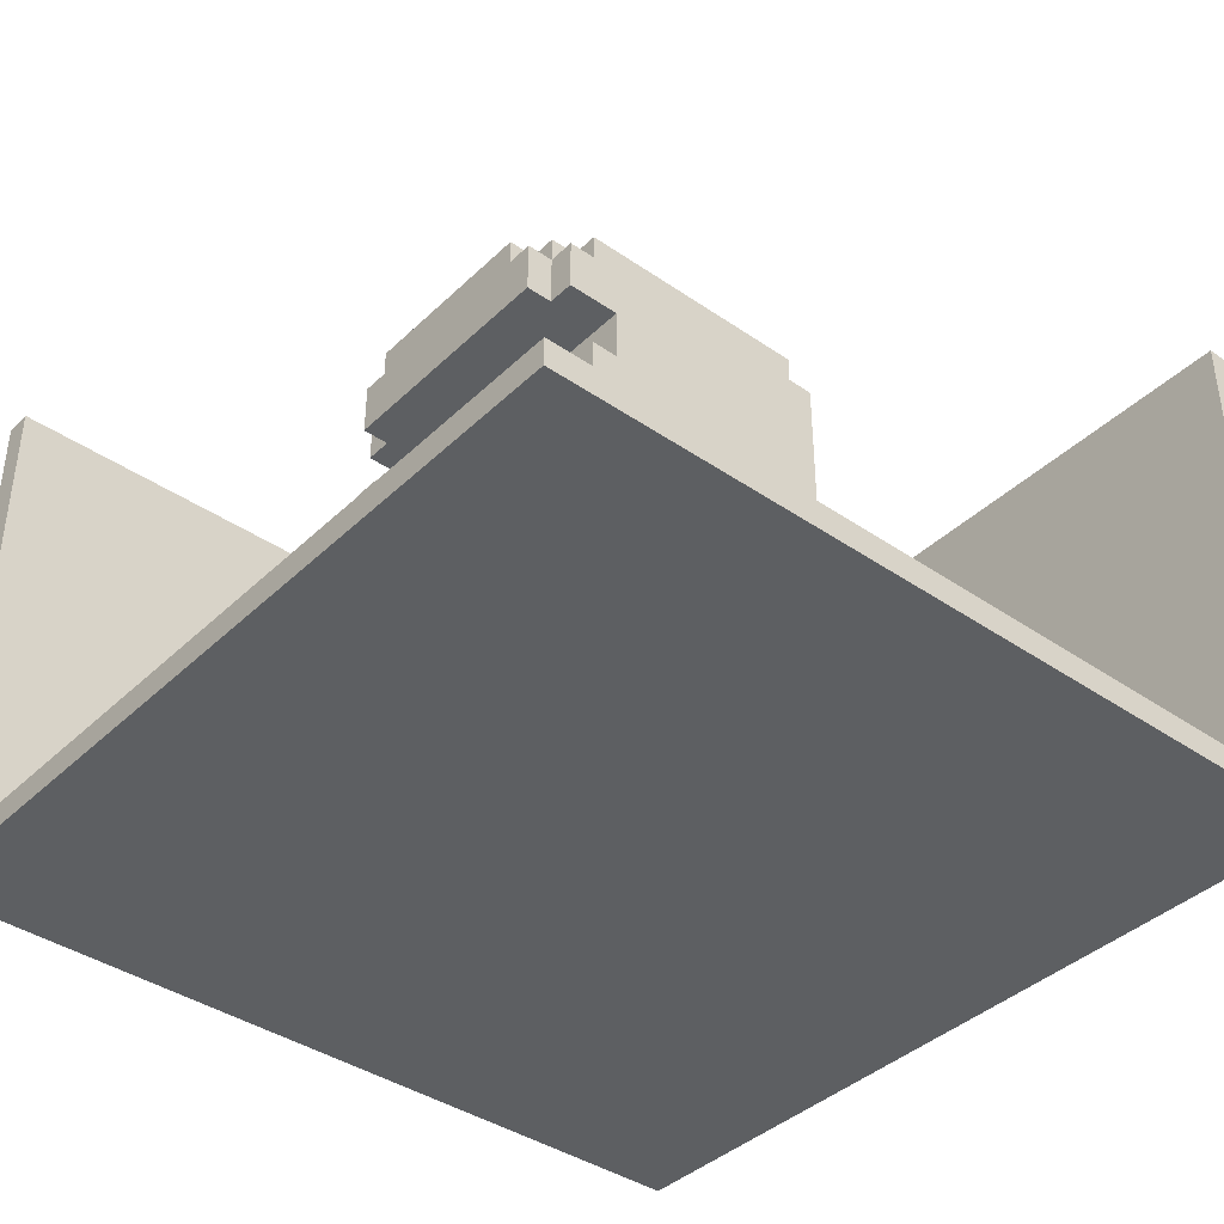
<metadata>
{"format":"obj","ext":"obj","renderer":"f3d","projection":"perspective","resolution":1024,"background":"white","views":[{"elev":-39.6,"azim":49.5,"up":"+Y"}]}
</metadata>
<code>
g arcade
v -15 0 16
v -15 0 -15
v -15 20 16
v -15 20 -15
v -5 2 5
v -5 2 4
v -5 2 2
v -5 2 -1
v -5 2 -4
v -5 3 -3
v -5 3 -4
v -5 7 6
v -5 7 5
v -5 7 4
v -5 9 9
v -5 9 6
v -5 9 5
v -5 9 4
v -5 10 9
v -5 10 8
v -5 11 8
v -5 11 6
v -5 12 6
v -5 12 5
v -5 12 4
v -5 15 6
v -5 15 5
v -5 15 4
v -5 17 7
v -5 17 5
v -5 17 4
v -5 19 7
v -5 19 6
v -5 19 5
v -5 19 -3
v -5 19 -4
v -5 20 6
v -5 20 -3
v -4 10 9
v -4 10 8
v -4 11 9
v -4 11 8
v -4 11 7
v -4 13 8
v -4 13 7
v -4 14 8
v -4 14 7
v -4 17 8
v -4 17 7
v -4 19 8
v -4 19 7
v -4 19 6
v -4 19 -3
v -4 19 -4
v -4 20 7
v -4 20 6
v -4 20 -3
v -4 20 -4
v -3 19 8
v -3 19 7
v -3 20 8
v -3 20 7
v 1 11 8
v 1 11 7
v 1 12 8
v 1 12 7
v 1 14 4
v 1 14 3
v 1 16 4
v 1 16 3
v 2 11 7
v 2 11 6
v 2 12 7
v 2 12 6
v 3 11 8
v 3 11 7
v 3 12 8
v 3 12 7
v 4 11 7
v 4 11 6
v 4 12 7
v 4 12 6
v 4 14 3
v 4 14 2
v 4 15 2
v 4 15 -0
v 4 16 3
v 4 16 2
v 4 17 2
v 4 17 1
v 4 18 1
v 4 18 -0
v 5 2 4
v 5 2 2
v 5 2 -1
v 5 2 -2
v 5 2 -3
v 5 2 -4
v 5 7 6
v 5 7 5
v 5 8 6
v 5 8 5
v 5 11 6
v 5 11 5
v 5 11 4
v 5 12 6
v 5 12 5
v 5 14 4
v 5 14 2
v 5 15 6
v 5 15 5
v 5 15 2
v 5 15 -0
v 5 16 4
v 5 16 2
v 5 17 4
v 5 17 2
v 5 17 1
v 5 18 1
v 5 18 -0
v 5 19 4
v 5 19 -2
v 5 19 -3
v 5 19 -4
v -14 1 16
v -14 1 15
v -14 2 15
v -14 2 14
v -14 2 -13
v -14 2 -14
v -14 20 16
v -14 20 -14
v -4 2 4
v -4 2 2
v -4 2 -1
v -4 2 -2
v -4 2 -3
v -4 2 -4
v -4 3 -3
v -4 3 -4
v -4 7 6
v -4 7 5
v -4 8 6
v -4 8 5
v -4 11 6
v -4 11 5
v -4 11 4
v -4 12 6
v -4 12 5
v -4 15 6
v -4 15 5
v -4 17 4
v -4 19 4
v -4 19 -2
v -4 19 -3
v -4 19 -4
v -3 11 8
v -3 11 7
v -3 13 8
v -3 13 7
v -3 14 8
v -3 14 7
v 2 11 8
v 2 11 7
v 2 12 8
v 2 12 7
v 3 11 7
v 3 11 6
v 3 12 7
v 3 12 6
v 4 11 8
v 4 11 7
v 4 12 8
v 4 12 7
v 4 19 8
v 4 19 7
v 4 20 8
v 4 20 7
v 5 10 9
v 5 10 8
v 5 11 9
v 5 11 8
v 5 11 7
v 5 11 6
v 5 12 7
v 5 12 6
v 5 17 8
v 5 17 7
v 5 19 8
v 5 19 7
v 5 19 6
v 5 19 -3
v 5 19 -4
v 5 20 7
v 5 20 6
v 5 20 -3
v 5 20 -4
v 6 2 5
v 6 2 4
v 6 2 2
v 6 2 -1
v 6 2 -3
v 6 2 -4
v 6 7 6
v 6 7 5
v 6 7 4
v 6 9 9
v 6 9 6
v 6 9 5
v 6 9 4
v 6 10 9
v 6 10 8
v 6 11 8
v 6 11 6
v 6 12 6
v 6 12 5
v 6 12 4
v 6 15 6
v 6 15 5
v 6 15 4
v 6 17 7
v 6 17 5
v 6 18 6
v 6 18 4
v 6 19 7
v 6 19 6
v 6 19 -3
v 6 19 -4
v 6 20 6
v 6 20 -3
v 15 1 15
v 15 1 14
v 15 1 -13
v 15 1 -14
v 15 2 15
v 15 2 14
v 15 2 -13
v 15 2 -14
v 16 0 16
v 16 0 -15
v 16 1 16
v 16 1 -14
v 16 20 -14
v 16 20 -15
v -15 0 16
v -15 20 16
v -14 1 16
v -14 20 16
v 16 0 16
v 16 1 16
v -14 1 15
v -14 2 15
v -13 1 15
v -13 2 15
v 14 1 15
v 14 2 15
v 15 1 15
v 15 2 15
v -5 9 9
v -5 10 9
v -4 10 9
v -4 11 9
v 5 10 9
v 5 11 9
v 6 9 9
v 6 10 9
v -5 10 8
v -5 11 8
v -4 10 8
v -4 11 8
v -4 13 8
v -4 14 8
v -4 17 8
v -4 19 8
v -3 11 8
v -3 13 8
v -3 14 8
v -3 17 8
v -3 19 8
v -3 20 8
v 1 11 8
v 1 12 8
v 2 11 8
v 2 12 8
v 3 11 8
v 3 12 8
v 4 11 8
v 4 12 8
v 4 17 8
v 4 19 8
v 4 20 8
v 5 10 8
v 5 11 8
v 5 17 8
v 5 19 8
v 6 10 8
v 6 11 8
v -5 17 7
v -5 19 7
v -4 17 7
v -4 19 7
v -4 20 7
v -3 19 7
v -3 20 7
v 2 11 7
v 2 12 7
v 3 11 7
v 3 12 7
v 4 11 7
v 4 12 7
v 4 19 7
v 4 20 7
v 5 11 7
v 5 12 7
v 5 17 7
v 5 19 7
v 5 20 7
v 6 17 7
v 6 19 7
v -5 7 6
v -5 9 6
v -5 11 6
v -5 12 6
v -5 15 6
v -5 19 6
v -5 20 6
v -4 7 6
v -4 8 6
v -4 9 6
v -4 11 6
v -4 12 6
v -4 15 6
v -4 19 6
v -4 20 6
v 5 7 6
v 5 8 6
v 5 9 6
v 5 11 6
v 5 12 6
v 5 15 6
v 5 19 6
v 5 20 6
v 6 7 6
v 6 9 6
v 6 11 6
v 6 12 6
v 6 15 6
v 6 19 6
v 6 20 6
v -5 2 5
v -5 7 5
v -5 15 5
v -5 17 5
v -4 2 5
v -4 7 5
v -4 8 5
v -4 11 5
v -4 12 5
v -4 15 5
v -4 17 5
v -3 3 5
v -3 8 5
v -2 4 5
v -2 7 5
v -1 2 5
v 0 4 5
v 0 7 5
v 2 2 5
v 2 6 5
v 2 7 5
v 3 6 5
v 3 7 5
v 4 3 5
v 4 8 5
v 5 2 5
v 5 7 5
v 5 8 5
v 5 11 5
v 5 12 5
v 5 15 5
v 5 17 5
v 6 2 5
v 6 7 5
v 6 15 5
v 6 17 5
v 4 16 2
v 4 17 2
v 5 16 2
v 5 17 2
v 4 17 1
v 4 18 1
v 5 17 1
v 5 18 1
v -4 2 -2
v -4 19 -2
v -1 2 -2
v 2 2 -2
v 5 2 -2
v 5 19 -2
v -14 2 -14
v -14 20 -14
v -13 2 -14
v 14 2 -14
v 15 1 -14
v 15 2 -14
v 16 1 -14
v 16 20 -14
v -4 11 7
v -4 13 7
v -4 14 7
v -3 11 7
v -3 13 7
v -3 14 7
v 1 11 7
v 1 12 7
v 2 11 7
v 2 12 7
v 3 11 7
v 3 12 7
v 4 11 7
v 4 12 7
v 2 11 6
v 2 12 6
v 3 11 6
v 3 12 6
v 4 11 6
v 4 12 6
v 5 11 6
v 5 12 6
v -4 2 4
v -4 11 4
v -4 17 4
v -4 19 4
v -3 3 4
v -3 8 4
v -2 4 4
v -2 7 4
v -1 2 4
v 0 4 4
v 0 7 4
v 1 14 4
v 1 16 4
v 2 2 4
v 2 6 4
v 2 7 4
v 3 6 4
v 3 7 4
v 4 3 4
v 4 8 4
v 5 2 4
v 5 11 4
v 5 14 4
v 5 16 4
v 5 17 4
v 5 19 4
v 1 14 3
v 1 16 3
v 4 14 3
v 4 16 3
v 4 14 2
v 4 15 2
v 5 14 2
v 5 15 2
v 4 15 -0
v 4 18 -0
v 5 15 -0
v 5 18 -0
v -5 19 -3
v -5 20 -3
v -4 2 -3
v -4 3 -3
v -4 19 -3
v -4 20 -3
v -1 2 -3
v 2 2 -3
v 5 2 -3
v 5 19 -3
v 5 20 -3
v 6 19 -3
v 6 20 -3
v -5 2 -4
v -5 3 -4
v -5 19 -4
v -4 2 -4
v -4 3 -4
v -4 19 -4
v -4 20 -4
v 5 2 -4
v 5 19 -4
v 5 20 -4
v 6 2 -4
v 6 19 -4
v -15 0 -15
v -15 20 -15
v 16 0 -15
v 16 20 -15
v -15 0 16
v 16 0 16
v -15 0 -15
v 16 0 -15
v -5 7 6
v -4 7 6
v 5 7 6
v 6 7 6
v -5 7 5
v -4 7 5
v 5 7 5
v 6 7 5
v -4 8 6
v 5 8 6
v -4 8 5
v -3 8 5
v 4 8 5
v 5 8 5
v -5 9 9
v 6 9 9
v -5 9 6
v -4 9 6
v 5 9 6
v 6 9 6
v 1 14 4
v 5 14 4
v 1 14 3
v 4 14 3
v 4 14 2
v 5 14 2
v 4 15 2
v 5 15 2
v 4 15 -0
v 5 15 -0
v -4 17 8
v -3 17 8
v 4 17 8
v 5 17 8
v -5 17 7
v -4 17 7
v -3 17 7
v 4 17 7
v 5 17 7
v 6 17 7
v -5 17 5
v -4 17 5
v 5 17 5
v 6 17 5
v -4 19 4
v 5 19 4
v -4 19 -2
v 5 19 -2
v -4 19 -3
v 5 19 -3
v -4 19 -4
v 5 19 -4
v -14 1 16
v 16 1 16
v -14 1 15
v -13 1 15
v 14 1 15
v 15 1 15
v 15 1 14
v 15 1 -13
v 15 1 -14
v 16 1 -14
v -14 2 15
v -13 2 15
v 14 2 15
v 15 2 15
v -14 2 14
v -13 2 14
v -10 2 14
v -7 2 14
v -4 2 14
v -1 2 14
v 2 2 14
v 5 2 14
v 8 2 14
v 11 2 14
v 14 2 14
v 15 2 14
v -13 2 11
v -10 2 11
v -7 2 11
v -4 2 11
v -1 2 11
v 2 2 11
v 5 2 11
v 8 2 11
v 11 2 11
v 14 2 11
v -13 2 8
v -10 2 8
v -7 2 8
v -4 2 8
v -1 2 8
v 2 2 8
v 5 2 8
v 8 2 8
v 11 2 8
v 14 2 8
v -13 2 5
v -10 2 5
v -7 2 5
v -5 2 5
v -4 2 5
v -1 2 5
v 2 2 5
v 5 2 5
v 6 2 5
v 8 2 5
v 11 2 5
v 14 2 5
v -5 2 4
v -4 2 4
v -1 2 4
v 2 2 4
v 5 2 4
v 6 2 4
v -13 2 2
v -10 2 2
v -7 2 2
v -5 2 2
v -4 2 2
v -1 2 2
v 2 2 2
v 5 2 2
v 6 2 2
v 8 2 2
v 11 2 2
v 14 2 2
v -13 2 -1
v -10 2 -1
v -7 2 -1
v -5 2 -1
v -4 2 -1
v -1 2 -1
v 2 2 -1
v 5 2 -1
v 6 2 -1
v 8 2 -1
v 11 2 -1
v 14 2 -1
v -4 2 -2
v -1 2 -2
v 2 2 -2
v 5 2 -2
v -4 2 -3
v -1 2 -3
v 2 2 -3
v 5 2 -3
v 6 2 -3
v -13 2 -4
v -10 2 -4
v -7 2 -4
v -5 2 -4
v -4 2 -4
v -1 2 -4
v 2 2 -4
v 5 2 -4
v 6 2 -4
v 8 2 -4
v 11 2 -4
v 14 2 -4
v -13 2 -7
v -10 2 -7
v -7 2 -7
v -4 2 -7
v -1 2 -7
v 2 2 -7
v 5 2 -7
v 8 2 -7
v 11 2 -7
v 14 2 -7
v -13 2 -10
v -10 2 -10
v -7 2 -10
v -4 2 -10
v -1 2 -10
v 2 2 -10
v 5 2 -10
v 8 2 -10
v 11 2 -10
v 14 2 -10
v -14 2 -13
v -13 2 -13
v -10 2 -13
v -7 2 -13
v -4 2 -13
v -1 2 -13
v 2 2 -13
v 5 2 -13
v 8 2 -13
v 11 2 -13
v 14 2 -13
v 15 2 -13
v -14 2 -14
v -13 2 -14
v 14 2 -14
v 15 2 -14
v -5 10 9
v -4 10 9
v 5 10 9
v 6 10 9
v -5 10 8
v -4 10 8
v 5 10 8
v 6 10 8
v -4 11 9
v 5 11 9
v -5 11 8
v -4 11 8
v -3 11 8
v 1 11 8
v 2 11 8
v 3 11 8
v 4 11 8
v 5 11 8
v 6 11 8
v -4 11 7
v -3 11 7
v 1 11 7
v 2 11 7
v 3 11 7
v 4 11 7
v 5 11 7
v -5 11 6
v -4 11 6
v 2 11 6
v 3 11 6
v 4 11 6
v 5 11 6
v 6 11 6
v -4 11 5
v 5 11 5
v 1 12 8
v 2 12 8
v 3 12 8
v 4 12 8
v 1 12 7
v 2 12 7
v 3 12 7
v 4 12 7
v 5 12 7
v 2 12 6
v 3 12 6
v 4 12 6
v 5 12 6
v -4 14 8
v -3 14 8
v -4 14 7
v -3 14 7
v -5 15 6
v -4 15 6
v 5 15 6
v 6 15 6
v -5 15 5
v -4 15 5
v 5 15 5
v 6 15 5
v 1 16 4
v 5 16 4
v 1 16 3
v 4 16 3
v 4 16 2
v 5 16 2
v 4 17 2
v 5 17 2
v 4 17 1
v 5 17 1
v 4 18 1
v 5 18 1
v 4 18 -0
v 5 18 -0
v -4 19 8
v -3 19 8
v 4 19 8
v 5 19 8
v -5 19 7
v -4 19 7
v -3 19 7
v 4 19 7
v 5 19 7
v 6 19 7
v -5 19 6
v -4 19 6
v 5 19 6
v 6 19 6
v -5 19 -3
v -4 19 -3
v 5 19 -3
v 6 19 -3
v -5 19 -4
v -4 19 -4
v 5 19 -4
v 6 19 -4
v -15 20 16
v -14 20 16
v -3 20 8
v 4 20 8
v -4 20 7
v -3 20 7
v 4 20 7
v 5 20 7
v -5 20 6
v -4 20 6
v 5 20 6
v 6 20 6
v -5 20 -3
v -4 20 -3
v 5 20 -3
v 6 20 -3
v -4 20 -4
v 5 20 -4
v -14 20 -14
v 16 20 -14
v -15 20 -15
v 16 20 -15
f 3 2 1
f 4 2 3
f 10 7 6
f 10 9 8
f 10 8 7
f 11 9 10
f 13 6 5
f 14 10 6
f 14 6 13
f 16 13 12
f 17 14 13
f 17 13 16
f 18 10 14
f 18 14 17
f 19 17 16
f 19 16 15
f 20 17 19
f 21 17 20
f 22 17 21
f 23 17 22
f 24 18 17
f 24 17 23
f 25 10 18
f 25 18 24
f 26 24 23
f 27 25 24
f 27 24 26
f 28 10 25
f 28 25 27
f 30 28 27
f 31 10 28
f 31 28 30
f 32 30 29
f 33 30 32
f 34 31 30
f 34 30 33
f 35 10 31
f 35 31 34
f 35 11 10
f 36 11 35
f 37 34 33
f 37 35 34
f 38 35 37
f 41 40 39
f 42 40 41
f 44 43 42
f 45 43 44
f 46 45 44
f 47 45 46
f 50 49 48
f 51 49 50
f 55 52 51
f 56 52 55
f 57 54 53
f 58 54 57
f 61 60 59
f 62 60 61
f 65 64 63
f 66 64 65
f 69 68 67
f 70 68 69
f 73 72 71
f 74 72 73
f 77 76 75
f 78 76 77
f 81 80 79
f 82 80 81
f 85 84 83
f 87 85 83
f 87 86 85
f 88 86 87
f 89 86 88
f 90 86 89
f 91 86 90
f 92 86 91
f 101 100 99
f 102 100 101
f 105 94 93
f 105 95 94
f 105 96 95
f 106 104 103
f 107 104 106
f 108 96 105
f 109 96 108
f 110 107 106
f 111 107 110
f 112 96 109
f 113 96 112
f 116 115 114
f 117 115 116
f 119 117 116
f 119 118 117
f 120 96 113
f 121 119 116
f 121 120 119
f 122 96 120
f 122 120 121
f 123 98 97
f 124 98 123
f 125 126 127
f 125 127 131
f 129 130 131
f 128 129 131
f 127 128 131
f 131 130 132
f 137 138 139
f 139 138 140
f 141 142 143
f 143 142 144
f 133 134 147
f 134 135 147
f 135 136 147
f 145 146 148
f 148 146 149
f 148 149 150
f 150 149 151
f 147 136 152
f 152 136 153
f 153 136 154
f 139 140 155
f 155 140 156
f 157 158 159
f 159 158 160
f 159 160 161
f 161 160 162
f 163 164 165
f 165 164 166
f 167 168 169
f 169 168 170
f 171 172 173
f 173 172 174
f 175 176 177
f 177 176 178
f 179 180 181
f 181 180 182
f 183 184 185
f 185 184 186
f 187 188 189
f 189 188 190
f 190 191 194
f 194 191 195
f 192 193 196
f 196 193 197
f 198 199 205
f 199 200 206
f 200 201 206
f 205 199 206
f 201 202 206
f 204 205 208
f 205 206 209
f 208 205 209
f 206 202 210
f 209 206 210
f 208 209 211
f 207 208 211
f 211 209 212
f 212 209 213
f 213 209 214
f 214 209 215
f 209 210 216
f 215 209 216
f 210 202 217
f 216 210 217
f 215 216 218
f 216 217 219
f 218 216 219
f 217 202 220
f 219 217 220
f 219 220 222
f 221 222 223
f 220 202 224
f 223 222 224
f 222 220 224
f 221 223 225
f 223 224 226
f 225 223 226
f 202 203 227
f 226 224 227
f 224 202 227
f 227 203 228
f 226 227 229
f 229 227 230
f 231 232 235
f 232 233 236
f 235 232 236
f 233 234 237
f 236 233 237
f 237 234 238
f 239 240 241
f 241 240 242
f 242 240 243
f 243 240 244
f 247 246 245
f 248 246 247
f 249 247 245
f 250 247 249
f 253 252 251
f 254 252 253
f 255 254 253
f 256 254 255
f 257 256 255
f 258 256 257
f 261 260 259
f 263 261 259
f 263 262 261
f 264 262 263
f 265 263 259
f 266 263 265
f 269 268 267
f 270 268 269
f 275 271 270
f 276 272 271
f 276 271 275
f 277 272 276
f 278 274 273
f 279 274 278
f 283 282 281
f 284 282 283
f 287 286 285
f 288 286 287
f 289 279 278
f 290 280 279
f 290 279 289
f 291 280 290
f 294 290 289
f 295 290 294
f 296 293 292
f 297 293 296
f 300 299 298
f 301 299 300
f 303 302 301
f 304 302 303
f 307 306 305
f 308 306 307
f 313 310 309
f 314 310 313
f 316 312 311
f 317 312 316
f 318 316 315
f 319 316 318
f 327 321 320
f 328 321 327
f 329 321 328
f 330 323 322
f 331 324 323
f 331 323 330
f 332 324 331
f 333 326 325
f 334 326 333
f 336 329 328
f 337 329 336
f 343 336 335
f 343 337 336
f 344 337 343
f 345 339 338
f 346 340 339
f 346 339 345
f 347 340 346
f 348 342 341
f 349 342 348
f 354 351 350
f 355 351 354
f 359 353 352
f 360 353 359
f 361 355 354
f 361 356 355
f 362 356 361
f 363 362 361
f 364 362 363
f 365 361 354
f 366 363 361
f 366 364 363
f 367 362 364
f 367 364 366
f 368 361 365
f 369 367 366
f 370 362 367
f 370 367 369
f 371 369 366
f 371 370 369
f 372 362 370
f 372 370 371
f 373 366 361
f 373 371 366
f 373 372 371
f 373 361 368
f 374 362 372
f 374 372 373
f 375 373 368
f 375 374 373
f 376 374 375
f 377 374 376
f 378 358 357
f 378 360 359
f 378 359 358
f 379 360 378
f 380 360 379
f 381 360 380
f 382 376 375
f 383 376 382
f 384 381 380
f 385 381 384
f 388 387 386
f 389 387 388
f 392 391 390
f 393 391 392
f 396 395 394
f 397 395 396
f 398 395 397
f 399 395 398
f 402 401 400
f 403 401 402
f 405 401 403
f 406 405 404
f 407 401 405
f 407 405 406
f 408 409 411
f 409 410 412
f 411 409 412
f 412 410 413
f 414 415 416
f 416 415 417
f 418 419 420
f 420 419 421
f 422 423 424
f 424 423 425
f 426 427 428
f 428 427 429
f 430 431 434
f 434 431 435
f 434 435 436
f 436 435 437
f 430 434 438
f 434 436 439
f 436 437 439
f 437 435 440
f 439 437 440
f 431 432 441
f 441 432 442
f 438 434 443
f 439 440 444
f 440 435 445
f 444 440 445
f 439 444 446
f 444 445 446
f 445 435 447
f 446 445 447
f 439 446 448
f 434 439 448
f 446 447 448
f 443 434 448
f 447 435 449
f 448 447 449
f 435 431 449
f 443 448 450
f 448 449 450
f 449 431 451
f 450 449 451
f 431 441 451
f 451 441 452
f 442 432 453
f 432 433 454
f 453 432 454
f 454 433 455
f 456 457 458
f 458 457 459
f 460 461 462
f 462 461 463
f 464 465 466
f 466 465 467
f 468 469 472
f 472 469 473
f 470 471 474
f 471 472 474
f 474 472 475
f 475 472 476
f 476 472 477
f 477 478 479
f 479 478 480
f 481 482 484
f 482 483 485
f 484 482 485
f 485 483 486
f 486 487 489
f 489 487 490
f 488 489 491
f 491 489 492
f 493 494 495
f 495 494 496
f 499 498 497
f 500 498 499
f 505 502 501
f 506 502 505
f 507 504 503
f 508 504 507
f 511 510 509
f 512 510 511
f 513 510 512
f 514 510 513
f 517 516 515
f 518 516 517
f 519 516 518
f 520 516 519
f 523 522 521
f 524 522 523
f 525 522 524
f 526 522 525
f 529 528 527
f 530 528 529
f 536 532 531
f 537 533 532
f 537 532 536
f 538 534 533
f 538 533 537
f 539 534 538
f 541 536 535
f 542 537 536
f 542 536 541
f 542 538 537
f 542 539 538
f 543 540 539
f 543 539 542
f 544 540 543
f 547 546 545
f 548 546 547
f 551 550 549
f 552 550 551
f 553 554 555
f 555 554 556
f 556 554 557
f 557 554 558
f 558 554 559
f 559 554 560
f 560 554 561
f 561 554 562
f 563 564 567
f 564 565 568
f 567 564 568
f 568 565 569
f 569 565 570
f 570 565 571
f 571 565 572
f 572 565 573
f 573 565 574
f 574 565 575
f 575 565 576
f 565 566 577
f 576 565 577
f 577 566 578
f 567 568 579
f 568 569 579
f 569 570 580
f 579 569 580
f 570 571 581
f 580 570 581
f 571 572 582
f 581 571 582
f 572 573 583
f 582 572 583
f 573 574 584
f 583 573 584
f 574 575 585
f 584 574 585
f 575 576 586
f 585 575 586
f 576 577 587
f 586 576 587
f 577 578 588
f 587 577 588
f 567 579 589
f 579 580 589
f 580 581 590
f 589 580 590
f 581 582 591
f 590 581 591
f 582 583 592
f 591 582 592
f 583 584 593
f 592 583 593
f 584 585 594
f 593 584 594
f 585 586 595
f 594 585 595
f 586 587 596
f 595 586 596
f 587 588 597
f 596 587 597
f 588 578 598
f 597 588 598
f 567 589 599
f 589 590 599
f 590 591 600
f 599 590 600
f 591 592 601
f 600 591 601
f 601 592 602
f 592 593 603
f 602 592 603
f 593 594 604
f 603 593 604
f 594 595 605
f 604 594 605
f 595 596 606
f 605 595 606
f 606 596 607
f 596 597 608
f 607 596 608
f 597 598 609
f 608 597 609
f 598 578 610
f 609 598 610
f 601 602 611
f 607 608 616
f 599 600 617
f 567 599 617
f 600 601 618
f 617 600 618
f 601 611 619
f 618 601 619
f 619 611 620
f 612 613 621
f 613 614 622
f 621 613 622
f 614 615 623
f 622 614 623
f 623 615 624
f 616 608 625
f 608 609 626
f 625 608 626
f 609 610 627
f 626 609 627
f 610 578 628
f 627 610 628
f 567 617 629
f 617 618 629
f 618 619 630
f 629 618 630
f 619 620 631
f 630 619 631
f 631 620 632
f 621 622 633
f 622 623 634
f 633 622 634
f 623 624 635
f 634 623 635
f 635 624 636
f 625 626 637
f 626 627 638
f 637 626 638
f 627 628 639
f 638 627 639
f 628 578 640
f 639 628 640
f 633 634 641
f 634 635 642
f 641 634 642
f 635 636 643
f 642 635 643
f 643 636 644
f 637 638 649
f 629 630 650
f 567 629 650
f 630 631 651
f 650 630 651
f 631 632 652
f 651 631 652
f 652 632 653
f 645 646 654
f 646 647 655
f 654 646 655
f 647 648 656
f 655 647 656
f 656 648 657
f 649 638 658
f 638 639 659
f 658 638 659
f 639 640 660
f 659 639 660
f 640 578 661
f 660 640 661
f 650 651 662
f 567 650 662
f 651 652 663
f 662 651 663
f 653 654 664
f 663 652 664
f 652 653 664
f 654 655 665
f 664 654 665
f 655 656 666
f 665 655 666
f 656 657 667
f 666 656 667
f 657 658 668
f 667 657 668
f 658 659 668
f 659 660 669
f 668 659 669
f 660 661 670
f 669 660 670
f 661 578 671
f 670 661 671
f 662 663 672
f 567 662 672
f 663 664 673
f 672 663 673
f 664 665 674
f 673 664 674
f 665 666 675
f 674 665 675
f 666 667 676
f 675 666 676
f 667 668 677
f 676 667 677
f 668 669 678
f 677 668 678
f 669 670 679
f 678 669 679
f 670 671 680
f 679 670 680
f 671 578 681
f 680 671 681
f 567 672 682
f 672 673 683
f 682 672 683
f 673 674 684
f 683 673 684
f 674 675 685
f 684 674 685
f 675 676 686
f 685 675 686
f 676 677 687
f 686 676 687
f 677 678 688
f 687 677 688
f 678 679 689
f 688 678 689
f 679 680 690
f 689 679 690
f 680 681 691
f 690 680 691
f 681 578 692
f 691 681 692
f 692 578 693
f 682 683 694
f 690 691 695
f 694 683 695
f 683 684 695
f 684 685 695
f 691 692 695
f 689 690 695
f 686 687 695
f 687 688 695
f 688 689 695
f 685 686 695
f 692 693 696
f 695 692 696
f 696 693 697
f 698 699 702
f 702 699 703
f 700 701 704
f 704 701 705
f 706 707 709
f 709 707 710
f 710 707 711
f 711 707 712
f 712 707 713
f 713 707 714
f 714 707 715
f 708 709 717
f 710 711 718
f 718 711 719
f 712 713 720
f 720 713 721
f 715 716 722
f 714 715 722
f 722 716 723
f 719 720 724
f 708 717 724
f 718 719 724
f 717 718 724
f 724 720 725
f 725 720 726
f 721 722 727
f 727 722 728
f 723 716 729
f 729 716 730
f 727 728 731
f 725 726 731
f 728 729 731
f 726 727 731
f 731 729 732
f 733 734 737
f 737 734 738
f 735 736 739
f 739 736 740
f 738 739 742
f 742 739 743
f 740 741 744
f 744 741 745
f 746 747 748
f 748 747 749
f 750 751 754
f 754 751 755
f 752 753 756
f 756 753 757
f 758 759 760
f 760 759 761
f 761 759 762
f 762 759 763
f 764 765 766
f 766 765 767
f 768 769 770
f 770 769 771
f 772 773 777
f 777 773 778
f 774 775 779
f 779 775 780
f 776 777 782
f 782 777 783
f 780 781 784
f 784 781 785
f 786 787 790
f 790 787 791
f 788 789 792
f 792 789 793
f 796 797 799
f 799 797 800
f 798 799 803
f 800 801 803
f 799 800 803
f 803 801 804
f 802 803 806
f 803 804 807
f 806 803 807
f 804 805 808
f 807 804 808
f 808 805 809
f 807 808 810
f 810 808 811
f 794 795 812
f 794 812 814
f 812 813 814
f 814 813 815

</code>
